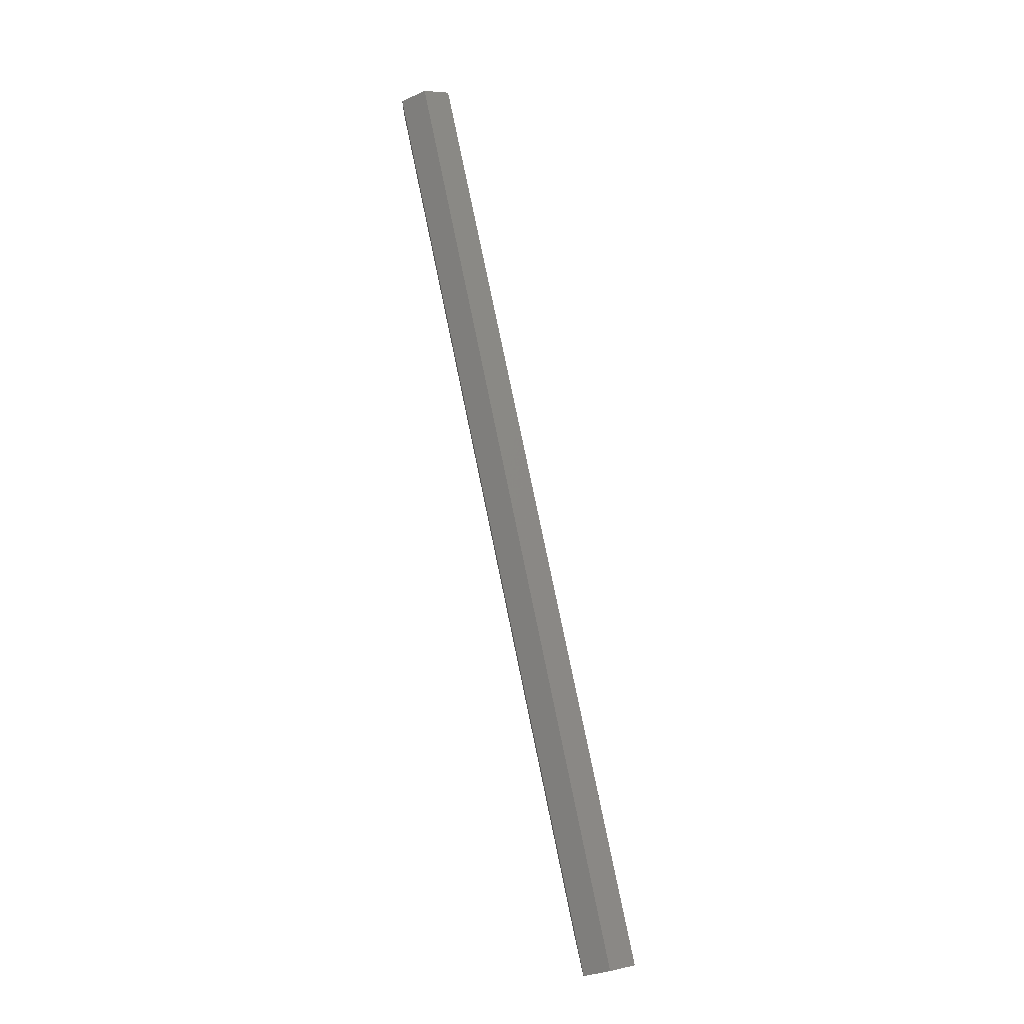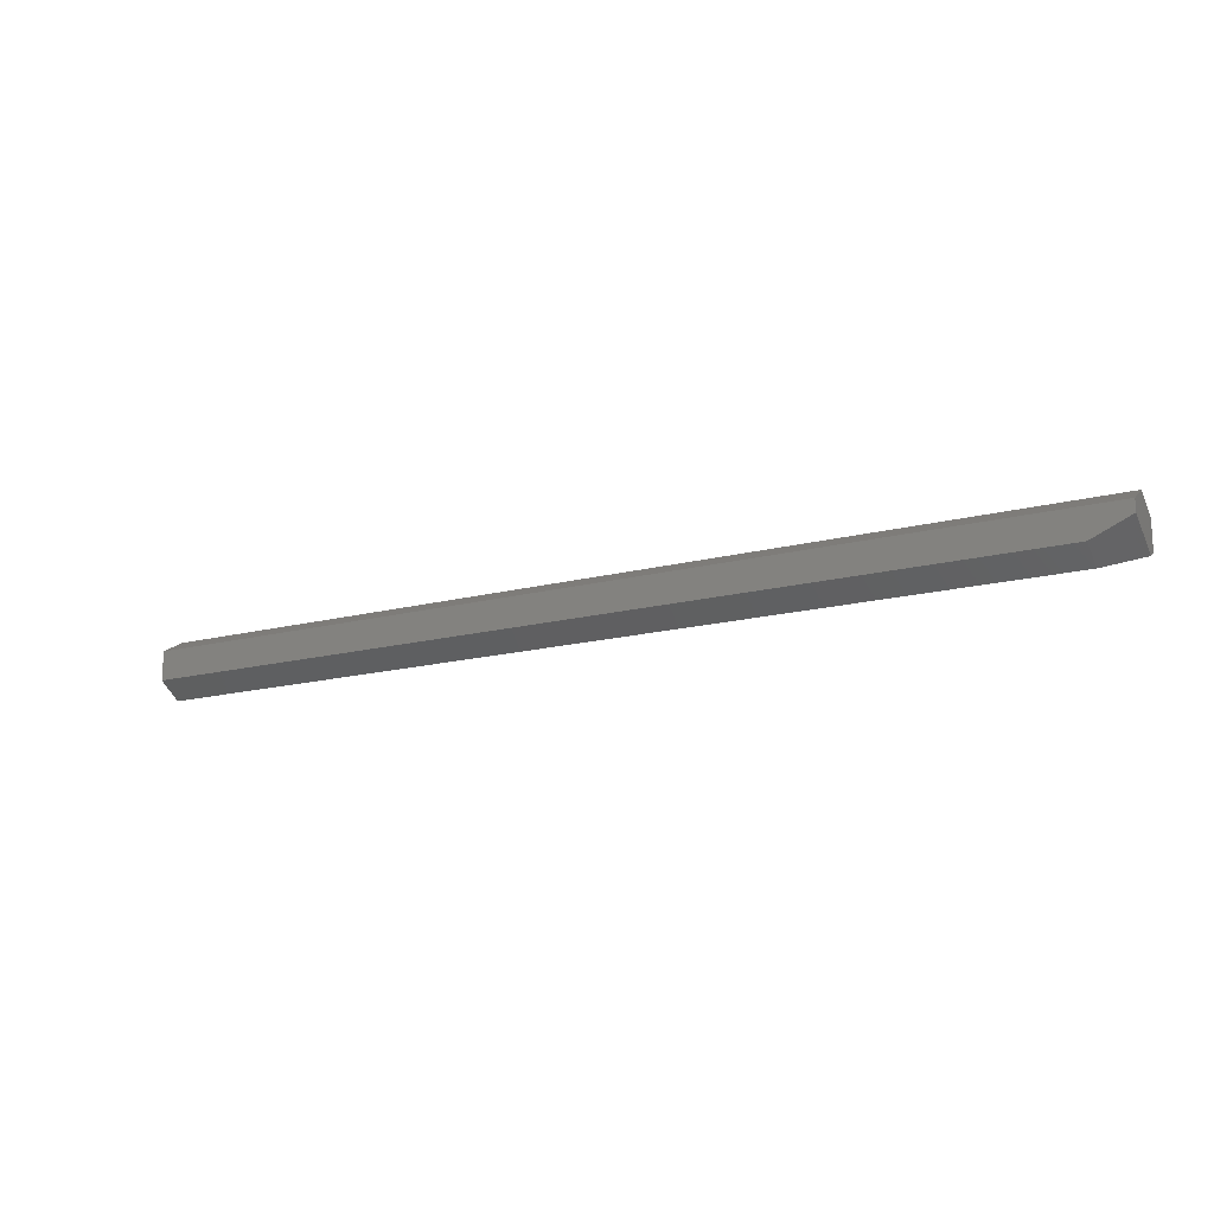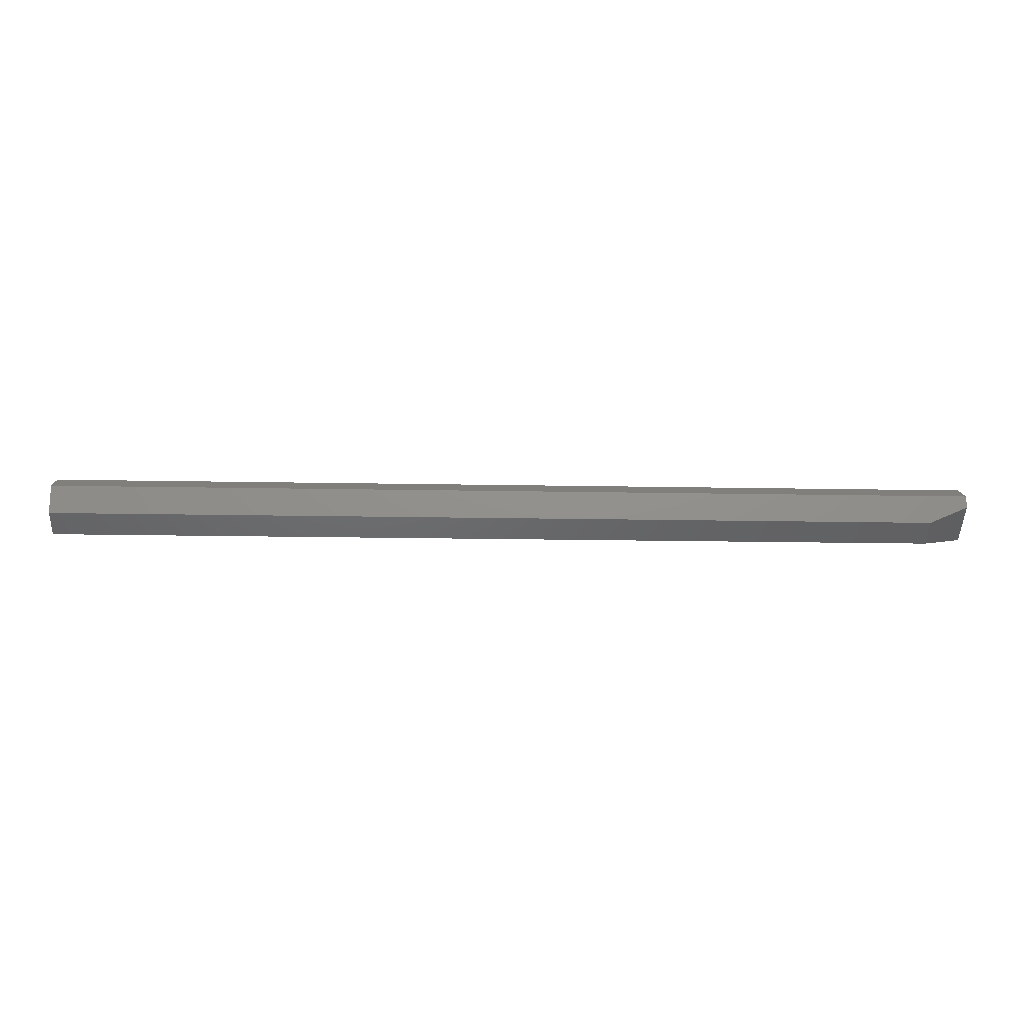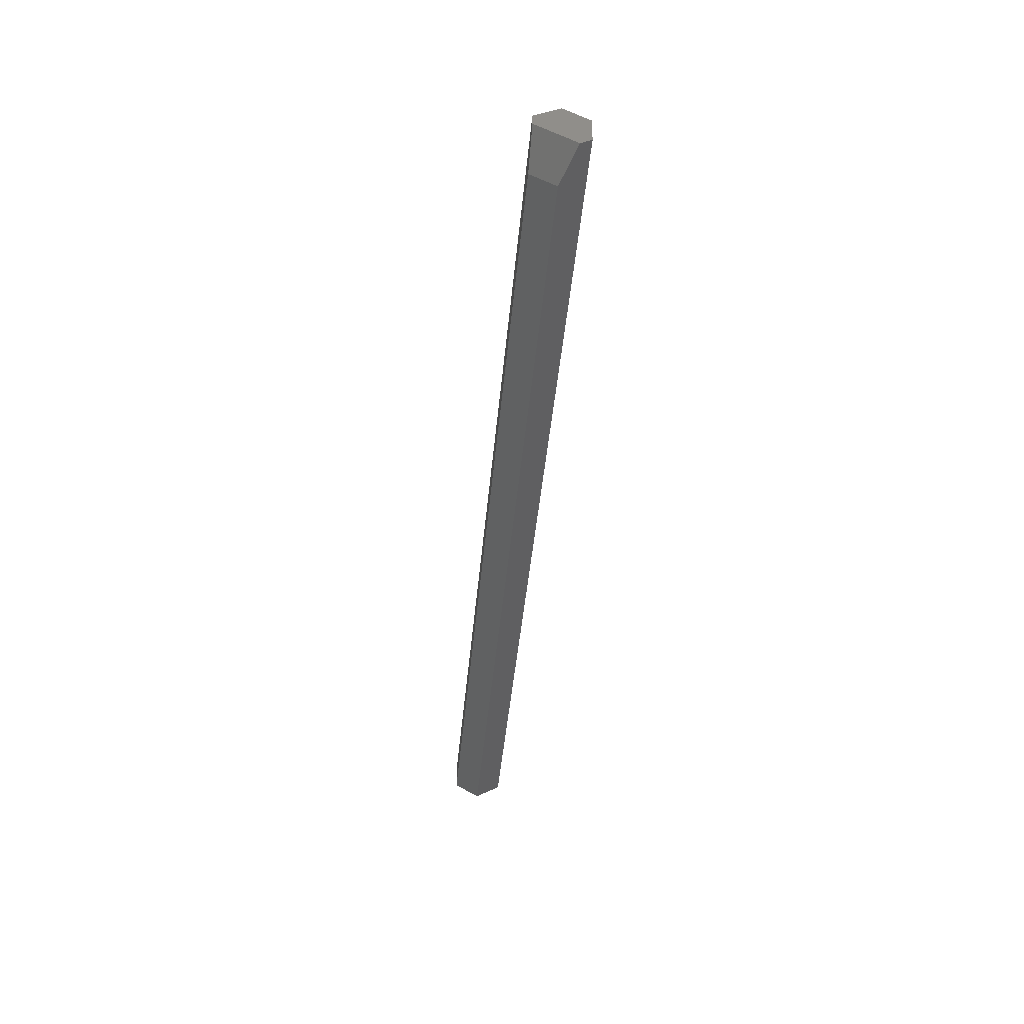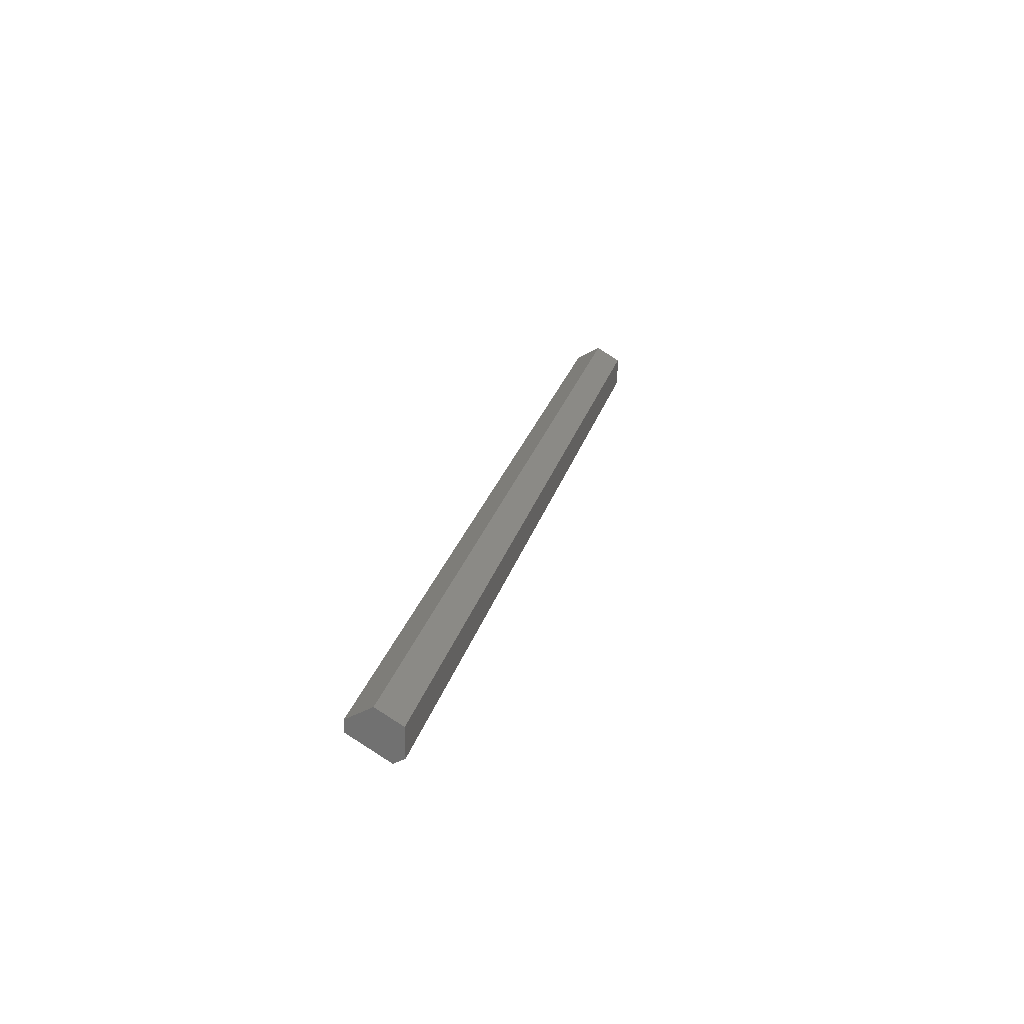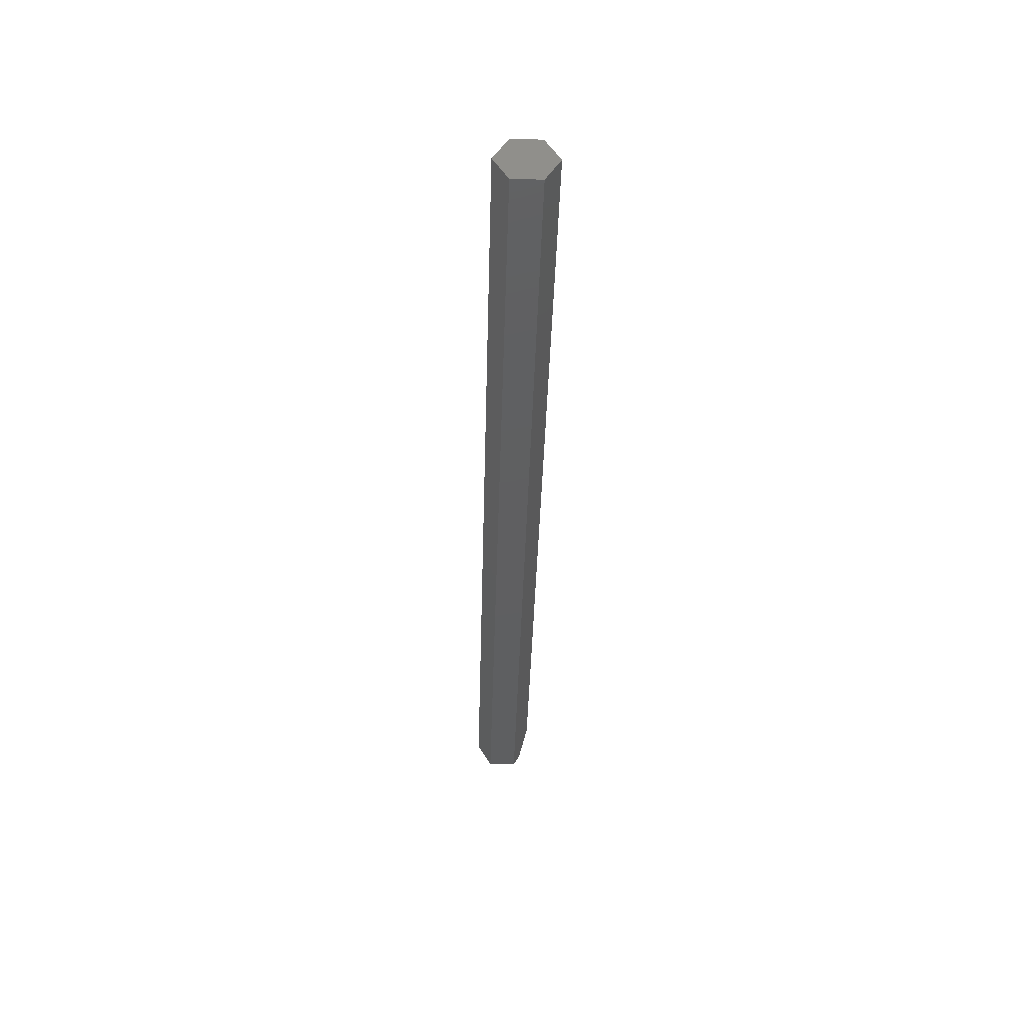
<metadata>
{"format":"stl","ext":"stl","renderer":"f3d","projection":"perspective","resolution":1024,"background":"white","views":[{"elev":77.0,"azim":78.4,"up":"+Y"},{"elev":-17.0,"azim":27.5,"up":"+Y"},{"elev":-17.3,"azim":-2.2,"up":"+Y"},{"elev":-44.0,"azim":84.8,"up":"+Y"},{"elev":23.4,"azim":103.5,"up":"+Y"},{"elev":-38.6,"azim":-91.5,"up":"+Z"}]}
</metadata>
<code>
# stl→obj: 14 verts, 24 faces
v 0.75 0.02319 0.04046
v 0.75 0.003967 0.04046
v 0.75 0.04688 -9.21e-18
v 0.75 -0.0333 -0.0232
v 0.75 0.02319 -0.04046
v 0.75 -0.02319 -0.04046
v -0.75 -0.02319 0.04046
v -0.75 -0.04688 -1.062e-34
v 0.6875 -0.02319 0.04046
v 0.6875 -0.04688 -1.062e-34
v -0.75 0.02319 0.04046
v -0.75 -0.02319 -0.04046
v -0.75 0.04688 -9.21e-18
v -0.75 0.02319 -0.04046
f 1 2 3
f 3 2 4
f 3 4 5
f 5 4 6
f 7 8 9
f 9 8 10
f 11 7 1
f 1 7 9
f 1 9 2
f 8 12 10
f 10 12 6
f 10 6 4
f 4 2 10
f 10 2 9
f 11 13 7
f 7 13 8
f 13 14 8
f 8 14 12
f 13 11 3
f 3 11 1
f 14 13 5
f 5 13 3
f 12 14 6
f 6 14 5

</code>
